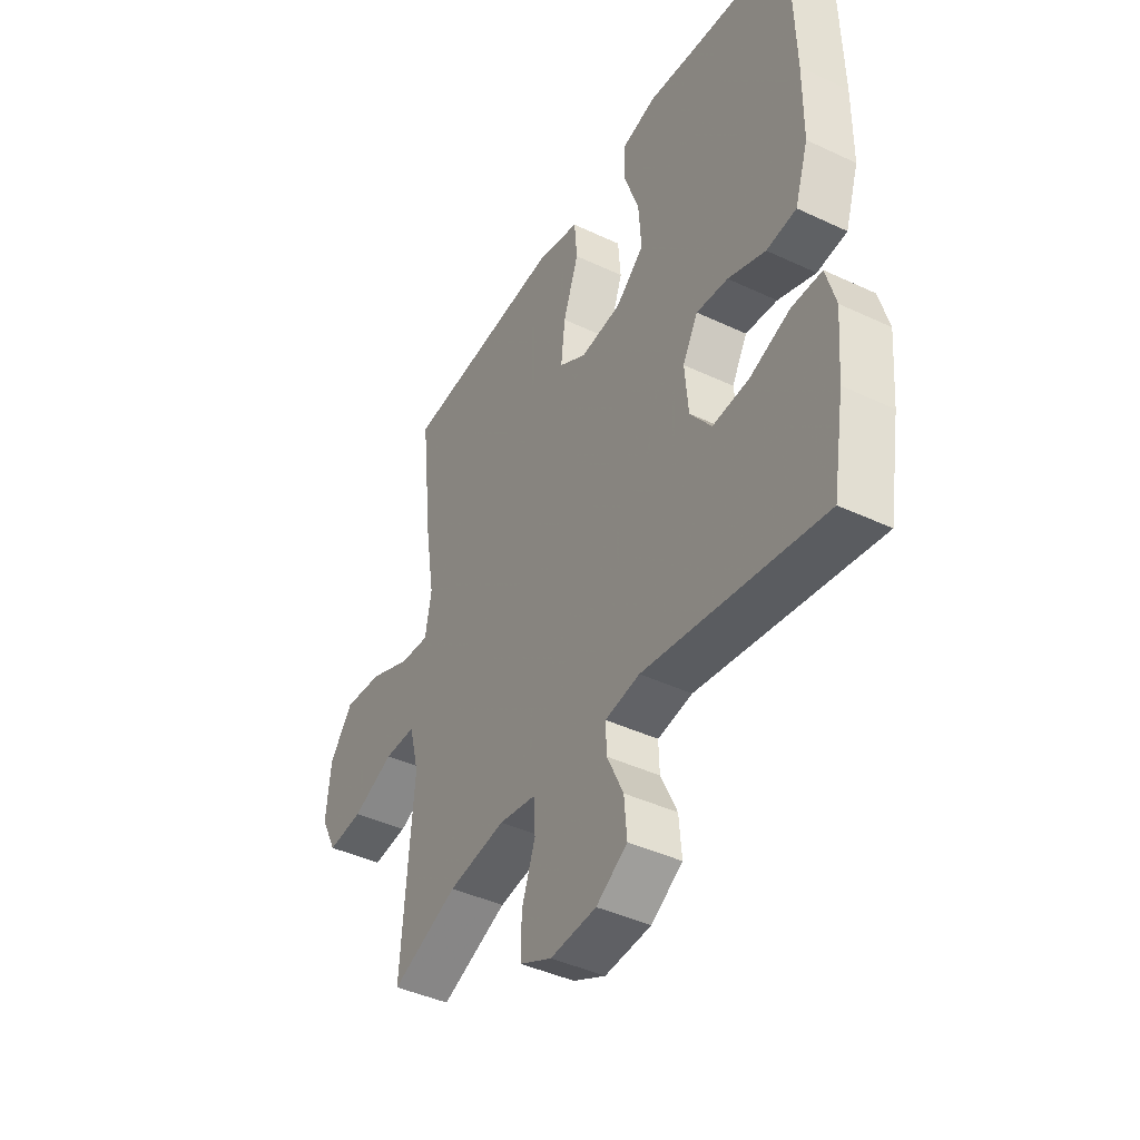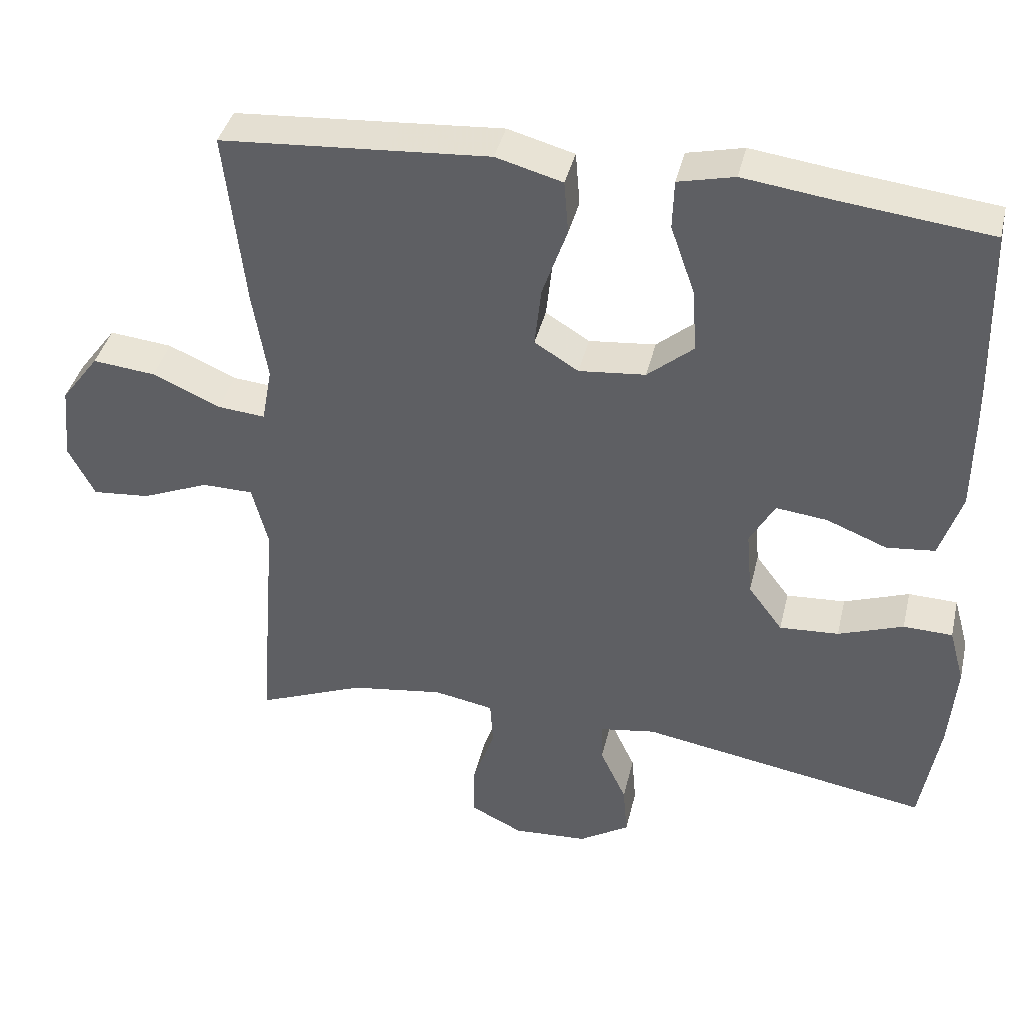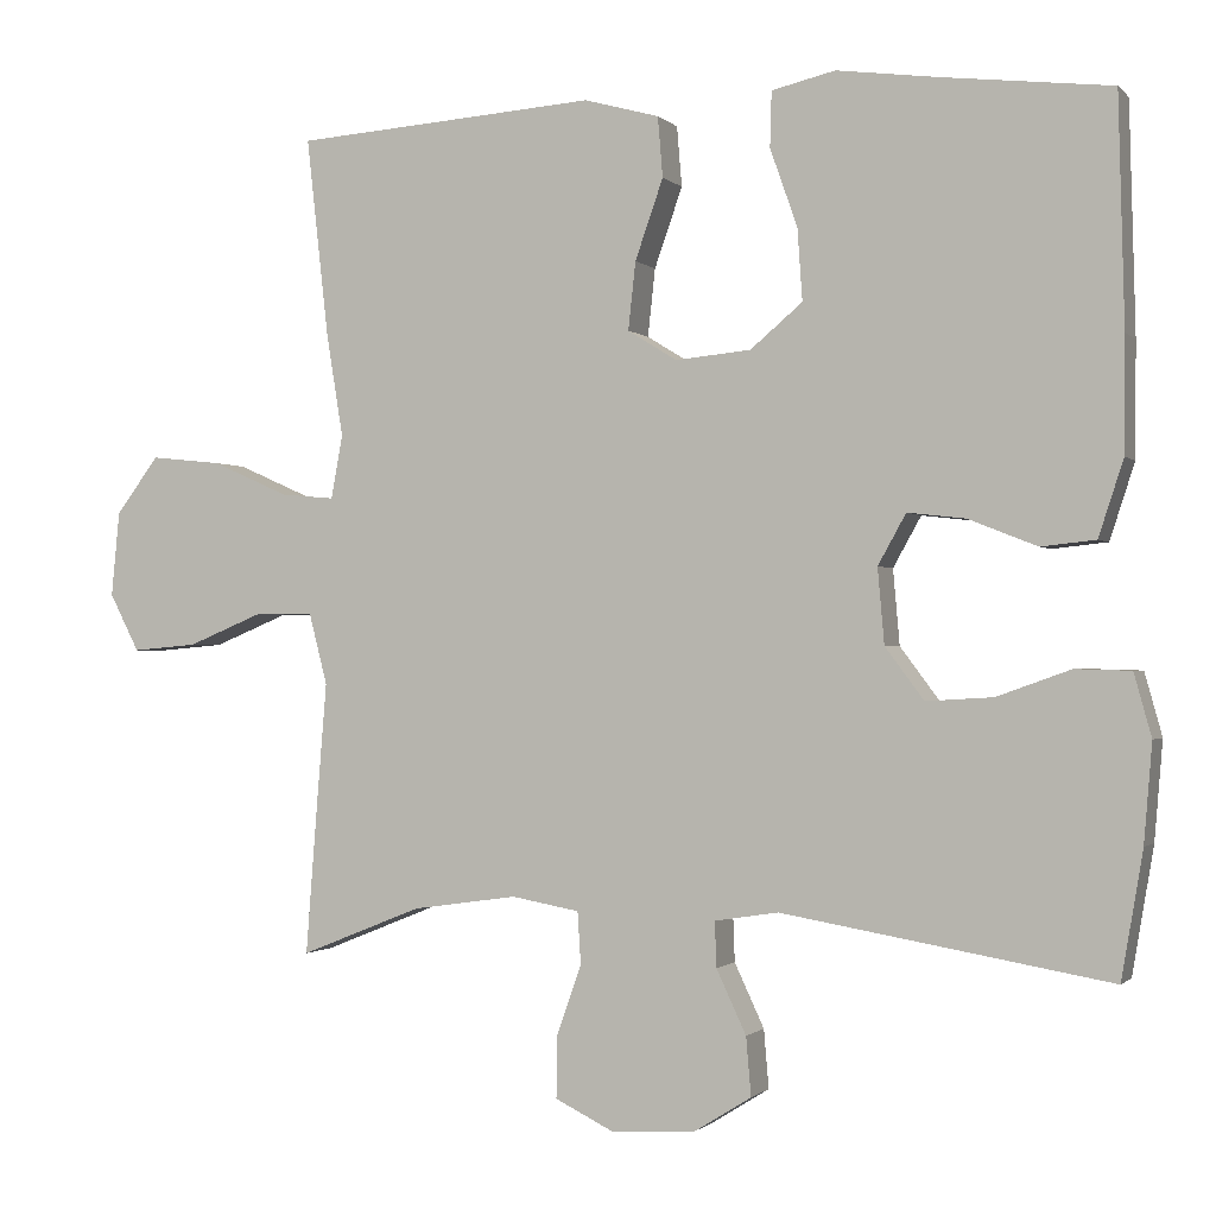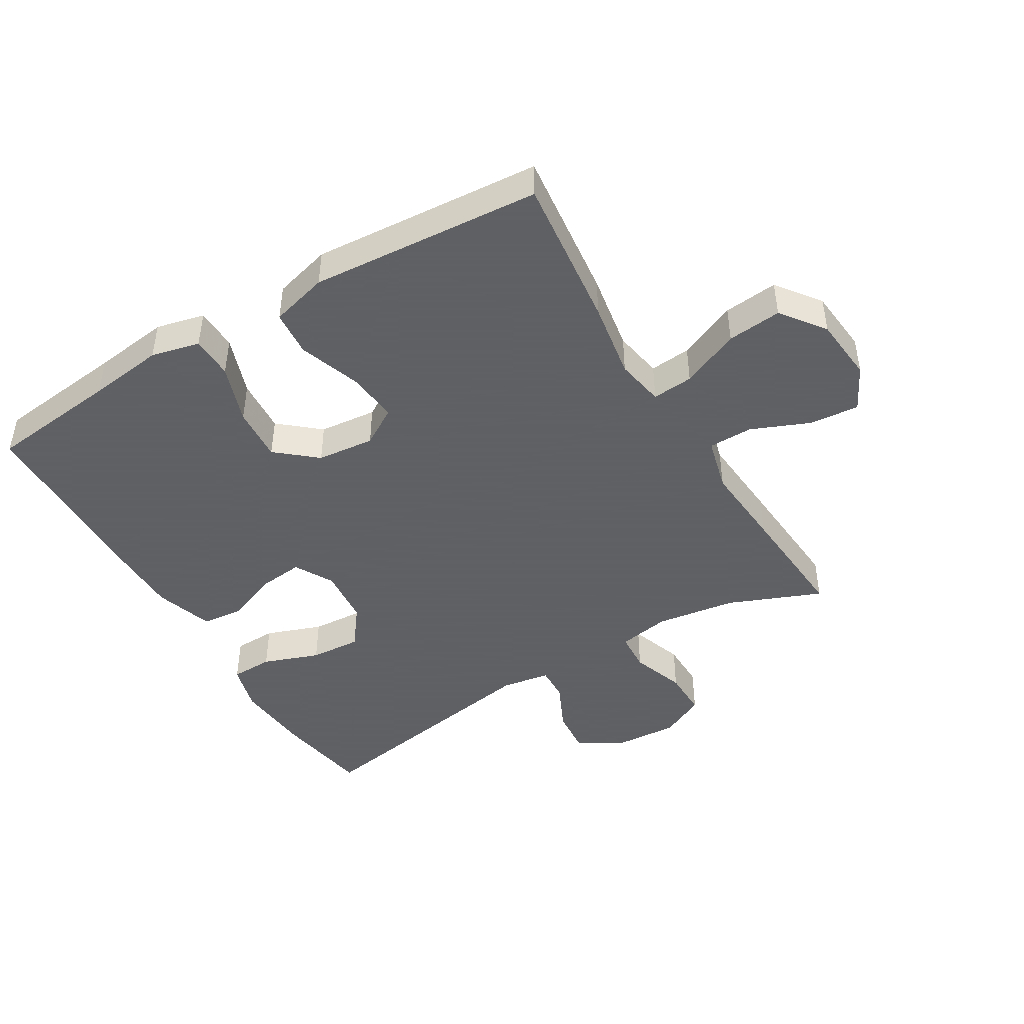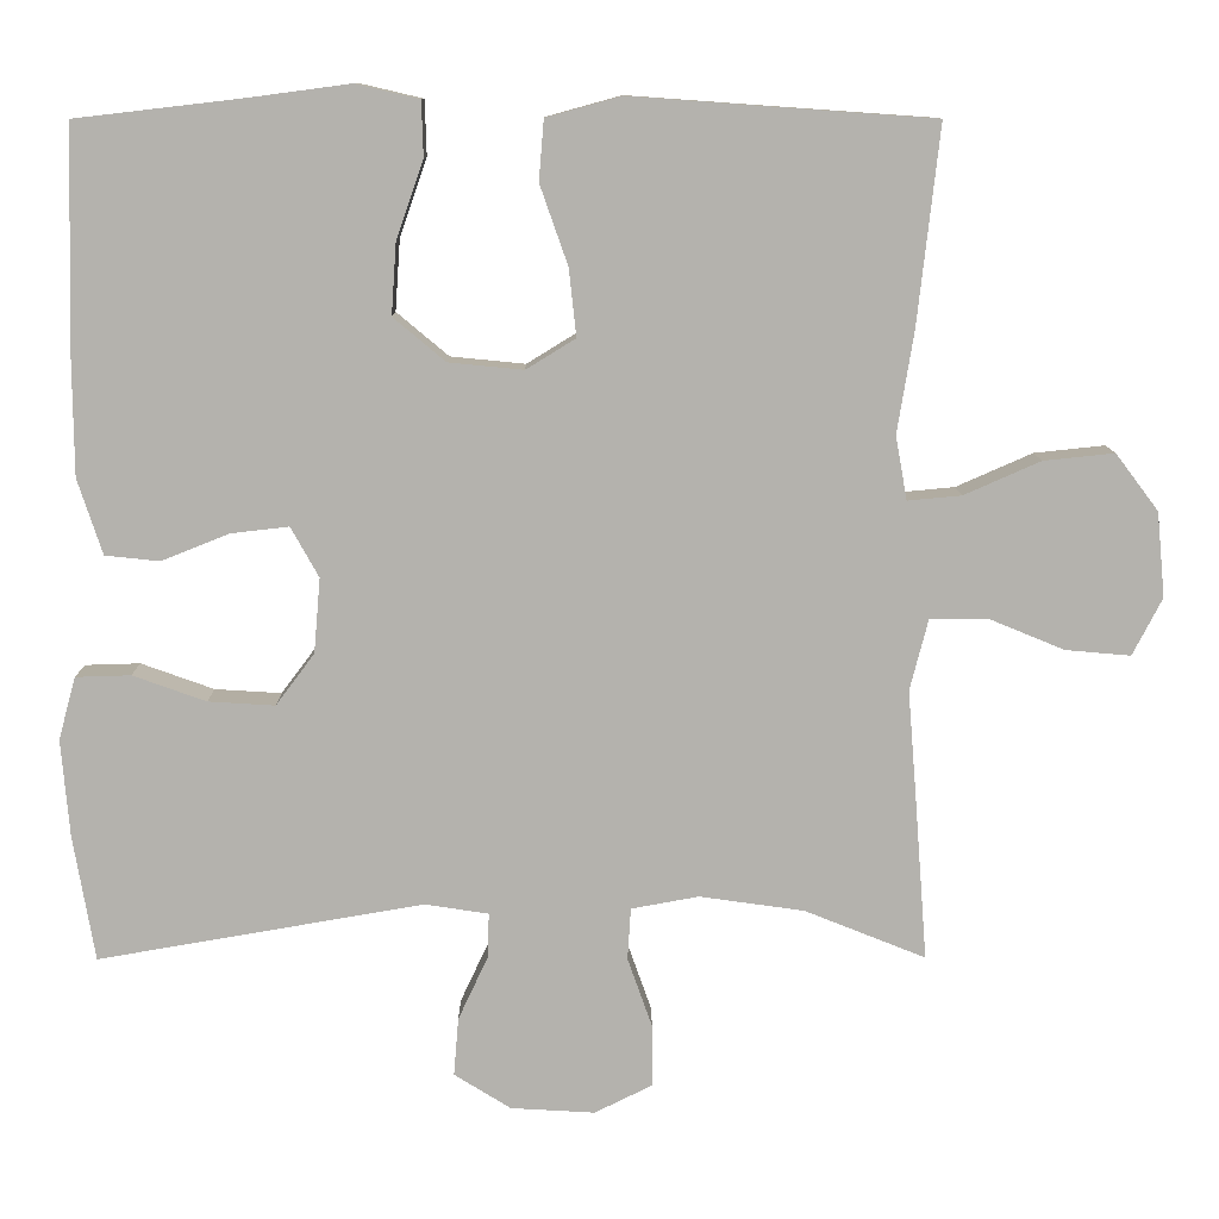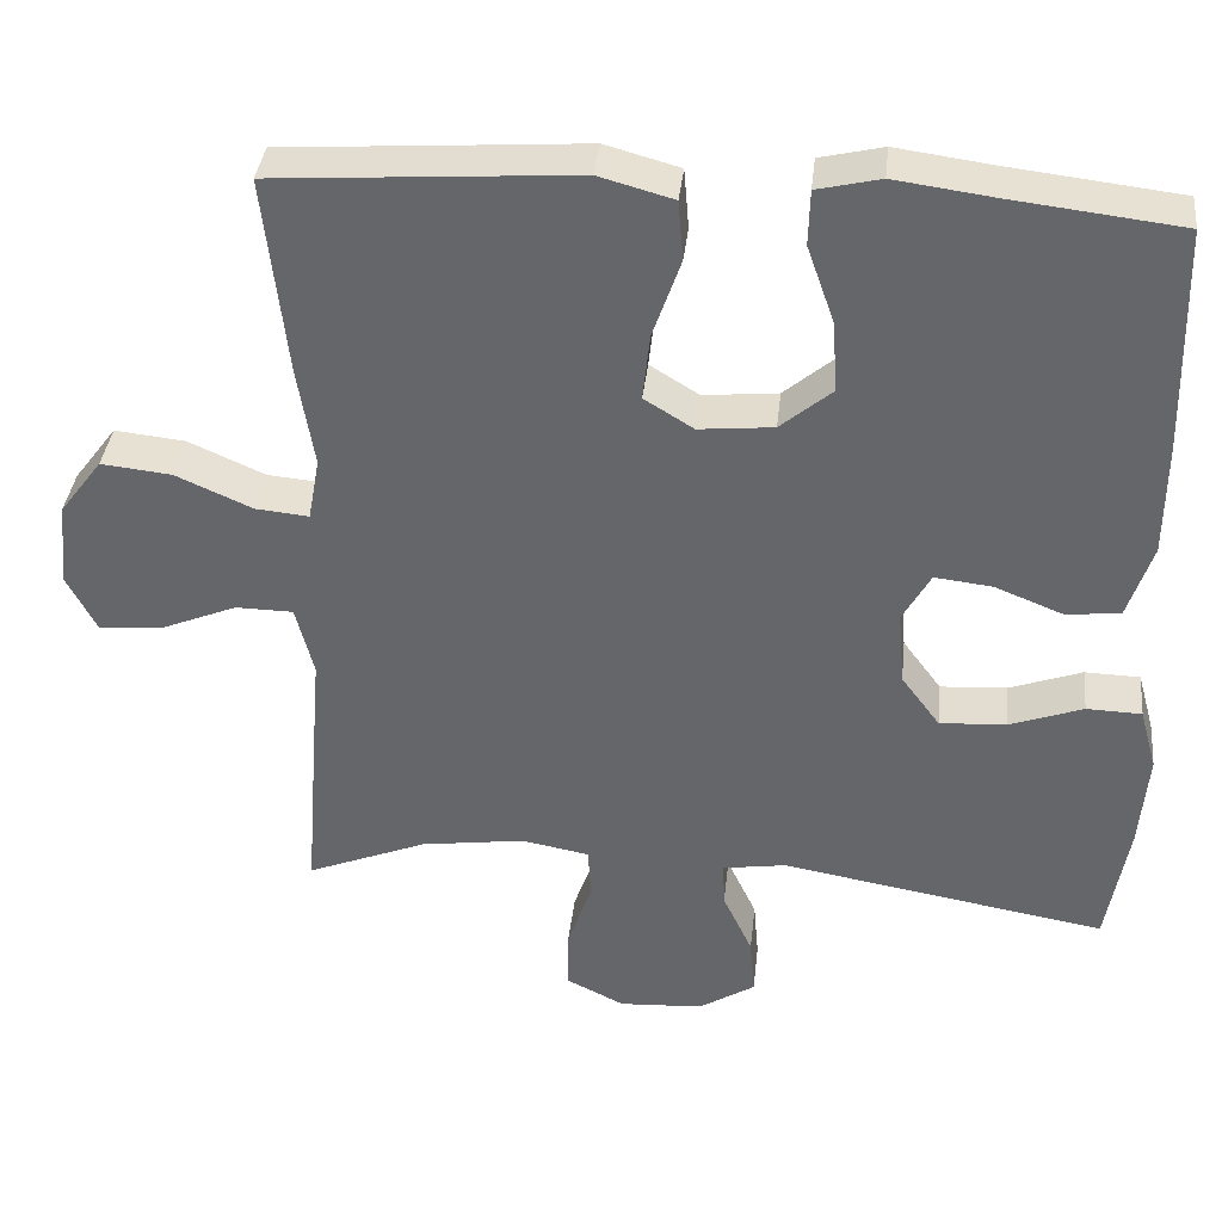
<metadata>
{"format":"obj","ext":"obj","renderer":"f3d","projection":"perspective","resolution":1024,"background":"white","views":[{"elev":-42.6,"azim":-119.3,"up":"+Z"},{"elev":39.7,"azim":-166.9,"up":"+Z"},{"elev":-1.0,"azim":-159.8,"up":"+Z"},{"elev":-45.3,"azim":30.7,"up":"+Y"},{"elev":10.6,"azim":-0.4,"up":"+Z"},{"elev":37.3,"azim":-173.8,"up":"+Z"}]}
</metadata>
<code>
v 0.5 0.07 0.5
v 0.473 0.07 0.258
v 0.453 0.07 0.135
v 0.467 0.07 0.058
v 0.532 0.07 0.064
v 0.625 0.07 0.105
v 0.711 0.07 0.114
v 0.763 0.07 0.045
v 0.773 0.07 -0.058
v 0.737 0.07 -0.128
v 0.658 0.07 -0.121
v 0.566 0.07 -0.083
v 0.496 0.07 -0.084
v 0.474 0.07 -0.17
v 0.485 0.07 -0.305
v 0.5 0.07 -0.5
v 0.353 0.07 -0.441
v 0.226 0.07 -0.423
v 0.144 0.07 -0.438
v 0.14 0.07 -0.501
v 0.17 0.07 -0.586
v 0.171 0.07 -0.661
v 0.1 0.07 -0.696
v -0.002 0.07 -0.69
v -0.071 0.07 -0.647
v -0.065 0.07 -0.576
v -0.029 0.07 -0.499
v -0.027 0.07 -0.444
v -0.104 0.07 -0.432
v -0.5 0.07 -0.5
v -0.526 0.07 -0.347
v -0.536 0.07 -0.228
v -0.515 0.07 -0.152
v -0.448 0.07 -0.15
v -0.359 0.07 -0.182
v -0.278 0.07 -0.187
v -0.231 0.07 -0.124
v -0.223 0.07 -0.033
v -0.257 0.07 0.028
v -0.327 0.07 0.02
v -0.41 0.07 -0.013
v -0.476 0.07 -0.006
v -0.506 0.07 0.086
v -0.507 0.07 0.224
v -0.5 0.07 0.5
v -0.294 0.07 0.524
v -0.174 0.07 0.54
v -0.097 0.07 0.522
v -0.095 0.07 0.455
v -0.128 0.07 0.361
v -0.134 0.07 0.274
v -0.071 0.07 0.221
v 0.02 0.07 0.212
v 0.08 0.07 0.249
v 0.071 0.07 0.331
v 0.037 0.07 0.428
v 0.043 0.07 0.501
v 0.134 0.07 0.526
v 0.273 0.07 0.516
v 0.5 0 0.5
v 0.473 0 0.258
v 0.453 0 0.135
v 0.467 0 0.058
v 0.532 0 0.064
v 0.625 0 0.105
v 0.711 0 0.114
v 0.763 0 0.045
v 0.773 0 -0.058
v 0.737 0 -0.128
v 0.658 0 -0.121
v 0.566 0 -0.083
v 0.496 0 -0.084
v 0.474 0 -0.17
v 0.485 0 -0.305
v 0.5 0 -0.5
v 0.353 0 -0.441
v 0.226 0 -0.423
v 0.144 0 -0.438
v 0.14 0 -0.501
v 0.17 0 -0.586
v 0.171 0 -0.661
v 0.1 0 -0.696
v -0.002 0 -0.69
v -0.071 0 -0.647
v -0.065 0 -0.576
v -0.029 0 -0.499
v -0.027 0 -0.444
v -0.104 0 -0.432
v -0.5 0 -0.5
v -0.526 0 -0.347
v -0.536 0 -0.228
v -0.515 0 -0.152
v -0.448 0 -0.15
v -0.359 0 -0.182
v -0.278 0 -0.187
v -0.231 0 -0.124
v -0.223 0 -0.033
v -0.257 0 0.028
v -0.327 0 0.02
v -0.41 0 -0.013
v -0.476 0 -0.006
v -0.506 0 0.086
v -0.507 0 0.224
v -0.5 0 0.5
v -0.294 0 0.524
v -0.174 0 0.54
v -0.097 0 0.522
v -0.095 0 0.455
v -0.128 0 0.361
v -0.134 0 0.274
v -0.071 0 0.221
v 0.02 0 0.212
v 0.08 0 0.249
v 0.071 0 0.331
v 0.037 0 0.428
v 0.043 0 0.501
v 0.134 0 0.526
v 0.273 0 0.516
f 57 58 59
f 56 57 59
f 55 56 59
f 1 2 3
f 59 1 3
f 55 59 3
f 54 55 3
f 53 54 3 4
f 52 53 4
f 48 49 50
f 47 48 50
f 46 47 50
f 46 50 51
f 45 46 51
f 44 45 51
f 43 44 51
f 42 43 51
f 41 42 51
f 40 41 51
f 39 40 51 52
f 33 34 35
f 32 33 35
f 31 32 35
f 30 31 35
f 29 30 35
f 28 29 35 36
f 25 26 27
f 24 25 27
f 23 24 27
f 22 23 27
f 21 22 27
f 20 21 27
f 19 20 27 28
f 28 36 37
f 19 28 37
f 18 19 37
f 14 15 16 17
f 18 37 38
f 17 18 38
f 14 17 38
f 13 14 38
f 10 11 12
f 9 10 12
f 8 9 12
f 7 8 12
f 6 7 12
f 5 6 12
f 39 52 4
f 38 39 4
f 13 38 4
f 12 13 4
f 4 5 12
f 118 117 116
f 118 116 115
f 118 115 114
f 62 61 60
f 62 60 118
f 62 118 114
f 62 114 113
f 63 62 113 112
f 63 112 111
f 109 108 107
f 109 107 106
f 109 106 105
f 110 109 105
f 110 105 104
f 110 104 103
f 110 103 102
f 110 102 101
f 110 101 100
f 110 100 99
f 111 110 99 98
f 94 93 92
f 94 92 91
f 94 91 90
f 94 90 89
f 94 89 88
f 95 94 88 87
f 86 85 84
f 86 84 83
f 86 83 82
f 86 82 81
f 86 81 80
f 86 80 79
f 87 86 79 78
f 96 95 87
f 96 87 78
f 96 78 77
f 76 75 74 73
f 97 96 77
f 97 77 76
f 97 76 73
f 97 73 72
f 71 70 69
f 71 69 68
f 71 68 67
f 71 67 66
f 71 66 65
f 71 65 64
f 63 111 98
f 63 98 97
f 63 97 72
f 63 72 71
f 71 64 63
f 1 60 61 2
f 2 61 62 3
f 3 62 63 4
f 4 63 64 5
f 5 64 65 6
f 6 65 66 7
f 7 66 67 8
f 8 67 68 9
f 9 68 69 10
f 10 69 70 11
f 11 70 71 12
f 12 71 72 13
f 13 72 73 14
f 14 73 74 15
f 15 74 75 16
f 16 75 76 17
f 17 76 77 18
f 18 77 78 19
f 19 78 79 20
f 20 79 80 21
f 21 80 81 22
f 22 81 82 23
f 23 82 83 24
f 24 83 84 25
f 25 84 85 26
f 26 85 86 27
f 27 86 87 28
f 28 87 88 29
f 29 88 89 30
f 30 89 90 31
f 31 90 91 32
f 32 91 92 33
f 33 92 93 34
f 34 93 94 35
f 35 94 95 36
f 36 95 96 37
f 37 96 97 38
f 38 97 98 39
f 39 98 99 40
f 40 99 100 41
f 41 100 101 42
f 42 101 102 43
f 43 102 103 44
f 44 103 104 45
f 45 104 105 46
f 46 105 106 47
f 47 106 107 48
f 48 107 108 49
f 49 108 109 50
f 50 109 110 51
f 51 110 111 52
f 52 111 112 53
f 53 112 113 54
f 54 113 114 55
f 55 114 115 56
f 56 115 116 57
f 57 116 117 58
f 58 117 118 59
f 59 118 60 1

</code>
